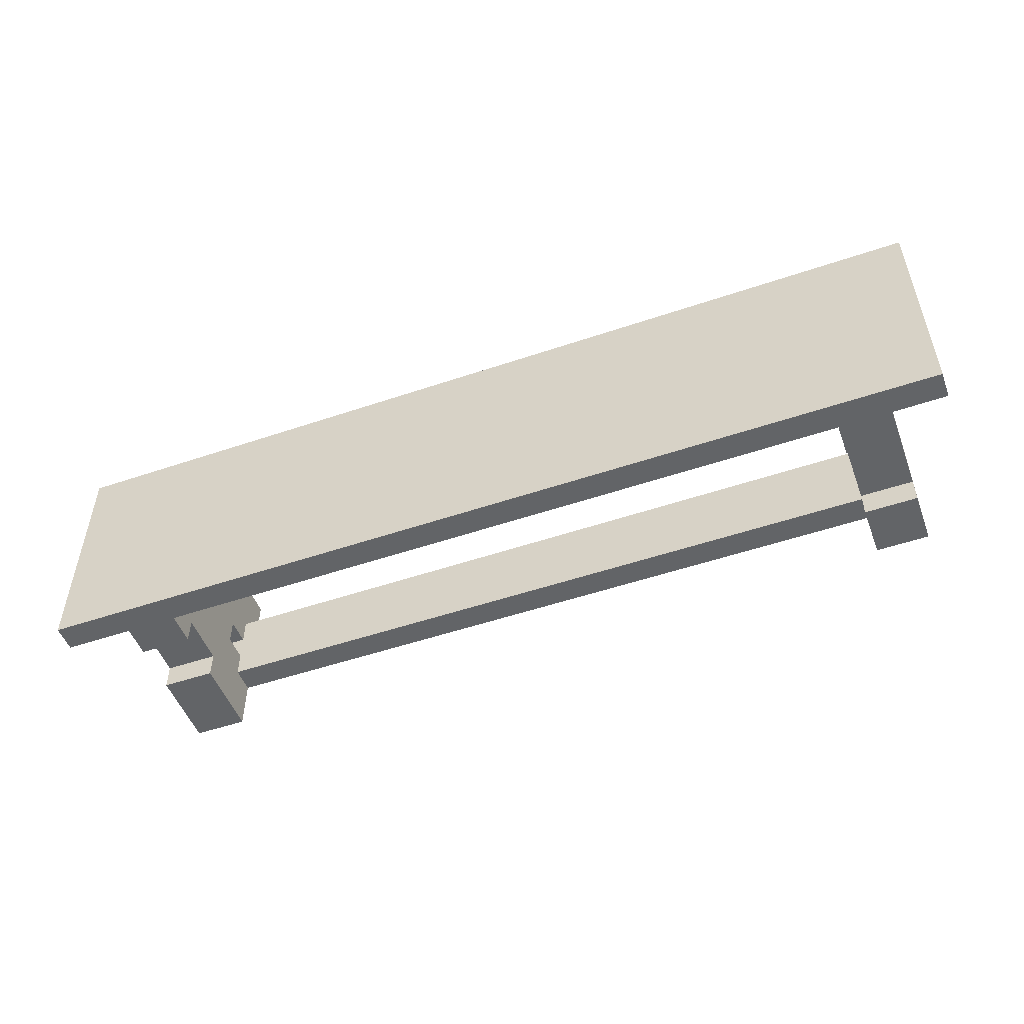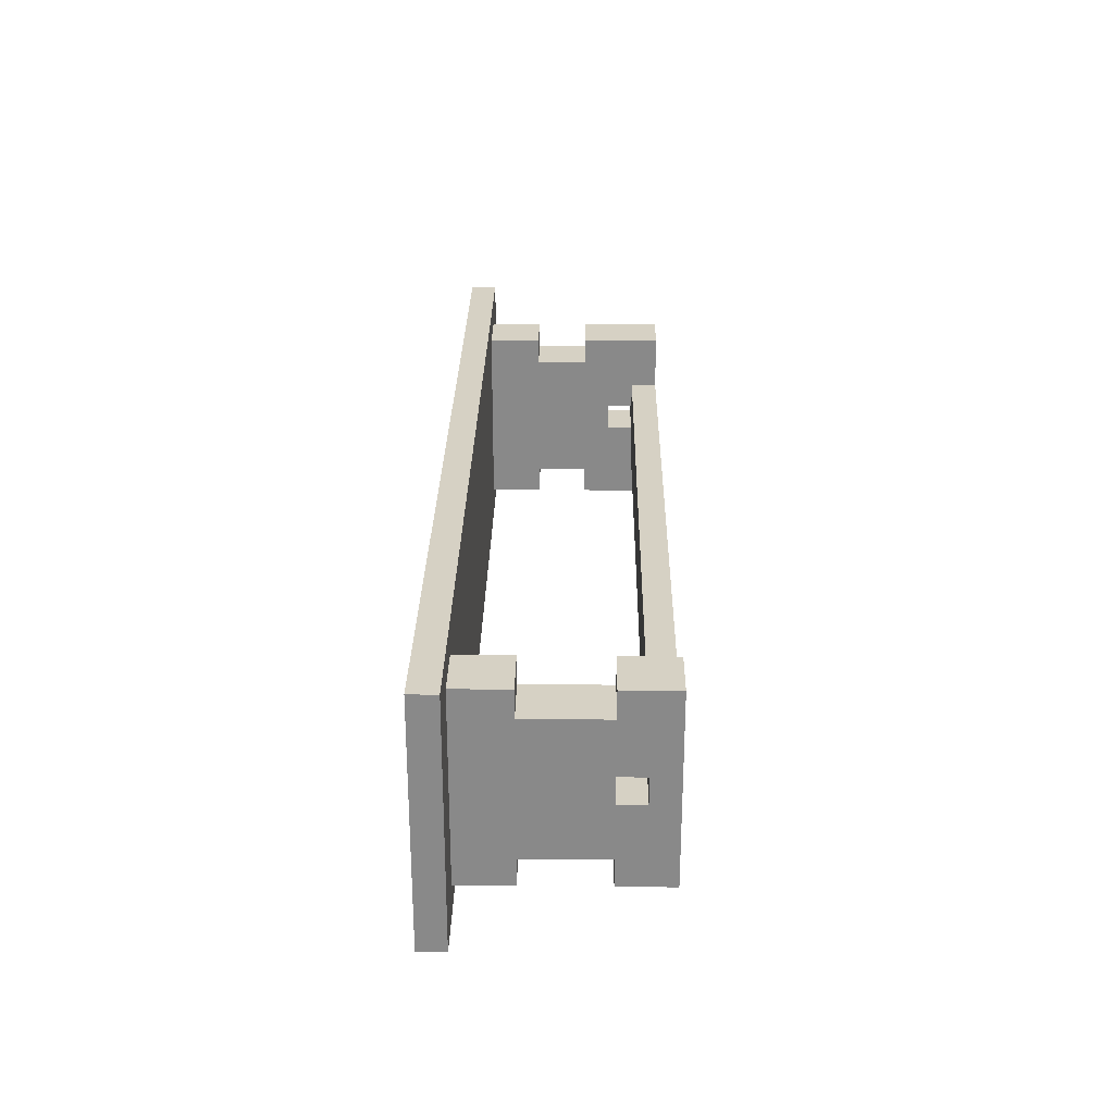
<metadata>
{"format":"obj","ext":"obj","renderer":"f3d","projection":"perspective","resolution":1024,"background":"white","views":[{"elev":-51.1,"azim":-159.7,"up":"+Z"},{"elev":26.8,"azim":-89.1,"up":"+Z"}]}
</metadata>
<code>
o BenchSeat_ObjObject.014
v 1.722 0.8028 0.4492
v 1.622 0.7028 0.4492
v 1.722 0.7028 0.4492
v 1.622 0.8028 0.4492
v 0.5224 0.7028 0.4492
v 0.5224 0.8028 0.4492
v 0.3224 0.7028 0.4492
v 0.3224 0.8028 0.4492
v -0.3776 0.7028 0.4492
v -0.3776 0.8028 0.4492
v -1.778 0.7028 0.4492
v -1.778 0.8028 0.4492
v -1.378 0.2028 0.3492
v -1.578 0.002753 0.3492
v -1.378 0.002753 0.3492
v -1.578 0.2028 0.3492
v 1.522 0.3028 0.3492
v 1.322 0.002753 0.3492
v 1.522 0.002753 0.3492
v 1.322 0.3028 0.3492
v 1.522 0.7028 0.3492
v 1.322 0.5028 0.3492
v 1.522 0.5028 0.3492
v 1.322 0.7028 0.3492
v -1.378 0.7028 0.3492
v -1.578 0.5028 0.3492
v -1.378 0.5028 0.3492
v -1.578 0.7028 0.3492
v 1.522 0.5028 0.2492
v 1.322 0.3028 0.2492
v 1.522 0.3028 0.2492
v 1.322 0.5028 0.2492
v -1.378 0.5028 0.2492
v -1.578 0.2028 0.2492
v -1.378 0.2028 0.2492
v -1.578 0.5028 0.2492
v 1.322 0.1028 0.1492
v 1.122 0.002753 0.1492
v 1.322 0.002753 0.1492
v 1.122 0.1028 0.1492
v -1.378 0.002753 0.1492
v -1.378 0.1028 0.1492
v 1.522 0.2028 -0.0508
v 1.322 0.1028 -0.0508
v 1.522 0.1028 -0.0508
v 1.322 0.2028 -0.0508
v -1.378 0.2028 -0.0508
v -1.578 0.1028 -0.0508
v -1.378 0.1028 -0.0508
v -1.578 0.2028 -0.0508
v 1.522 0.1028 0.0492
v 1.322 0.1028 0.0492
v 1.522 0.2028 0.0492
v 1.322 0.2028 0.0492
v -1.378 0.1028 0.0492
v -1.578 0.1028 0.0492
v -1.378 0.2028 0.0492
v -1.578 0.2028 0.0492
v 1.322 0.002753 -0.1508
v 1.122 0.002753 -0.1508
v 1.322 0.1028 -0.1508
v -1.378 0.002753 -0.1508
v 1.122 0.1028 -0.1508
v -1.378 0.1028 -0.1508
v 1.522 0.3028 -0.2508
v 1.322 0.3028 -0.2508
v 1.522 0.5028 -0.2508
v 1.322 0.5028 -0.2508
v -1.378 0.2028 -0.2508
v -1.578 0.2028 -0.2508
v -1.378 0.5028 -0.2508
v -1.578 0.5028 -0.2508
v -1.378 0.002753 -0.3508
v -1.578 0.002753 -0.3508
v -1.378 0.2028 -0.3508
v -1.578 0.2028 -0.3508
v 1.522 0.002753 -0.3508
v 1.322 0.002753 -0.3508
v 1.522 0.3028 -0.3508
v 1.322 0.3028 -0.3508
v 1.522 0.5028 -0.3508
v 1.322 0.5028 -0.3508
v 1.522 0.7028 -0.3508
v 1.322 0.7028 -0.3508
v -1.378 0.5028 -0.3508
v -1.578 0.5028 -0.3508
v -1.378 0.7028 -0.3508
v -1.478 0.7028 -0.3508
v -1.578 0.7028 -0.3508
v 1.722 0.7028 -0.4508
v 1.622 0.7028 -0.4508
v 1.722 0.8028 -0.4508
v -1.478 0.7028 -0.4508
v 1.622 0.8028 -0.4508
v -1.778 0.7028 -0.4508
v -1.478 0.8028 -0.4508
v -1.778 0.8028 -0.4508
v 1.722 0.7028 0.2492
v 1.722 0.8028 0.4492
v 1.722 0.7028 0.4492
v 1.722 0.8028 0.2492
v 1.722 0.7028 0.1492
v 1.722 0.8028 0.1492
v 1.722 0.7028 -0.1508
v 1.722 0.8028 -0.1508
v 1.722 0.7028 -0.2508
v 1.722 0.8028 -0.2508
v 1.722 0.7028 -0.4508
v 1.722 0.8028 -0.4508
v 1.522 0.002753 0.2492
v 1.522 0.3028 0.3492
v 1.522 0.002753 0.3492
v 1.522 0.3028 0.2492
v 1.522 0.5028 0.2492
v 1.522 0.7028 0.3492
v 1.522 0.5028 0.3492
v 1.522 0.7028 0.2492
v 1.522 0.3028 0.1492
v 1.522 0.5028 0.1492
v 1.522 0.7028 0.1492
v 1.522 0.002753 0.0492
v 1.522 0.1028 0.0492
v 1.522 0.2028 0.0492
v 1.522 0.7028 0.0492
v 1.522 0.002753 -0.0508
v 1.522 0.1028 -0.0508
v 1.522 0.2028 -0.0508
v 1.522 0.3028 -0.1508
v 1.522 0.5028 -0.1508
v 1.522 0.7028 -0.1508
v 1.522 0.002753 -0.2508
v 1.522 0.3028 -0.2508
v 1.522 0.5028 -0.2508
v 1.522 0.7028 -0.2508
v 1.522 0.002753 -0.3508
v 1.522 0.3028 -0.3508
v 1.522 0.5028 -0.3508
v 1.522 0.7028 -0.3508
v -1.378 0.002753 0.2492
v -1.378 0.2028 0.3492
v -1.378 0.002753 0.3492
v -1.378 0.2028 0.2492
v -1.378 0.5028 0.2492
v -1.378 0.7028 0.3492
v -1.378 0.5028 0.3492
v -1.378 0.7028 0.2492
v -1.378 0.002753 0.1492
v -1.378 0.1028 0.1492
v -1.378 0.2028 0.1492
v -1.378 0.5028 0.1492
v -1.378 0.7028 0.1492
v -1.378 0.1028 0.0492
v -1.378 0.2028 0.0492
v -1.378 0.7028 0.0492
v -1.378 0.2028 -0.0508
v -1.378 0.1028 -0.1508
v -1.378 0.1028 -0.0508
v -1.378 0.2028 -0.1508
v -1.378 0.5028 -0.1508
v -1.378 0.7028 -0.1508
v -1.378 0.002753 -0.2508
v -1.378 0.002753 -0.1508
v -1.378 0.2028 -0.2508
v -1.378 0.5028 -0.2508
v -1.378 0.7028 -0.2508
v -1.378 0.002753 -0.3508
v -1.378 0.2028 -0.3508
v -1.378 0.5028 -0.3508
v -1.378 0.7028 -0.3508
v 1.322 0.002753 0.3492
v 1.322 0.3028 0.3492
v 1.322 0.002753 0.2492
v 1.322 0.2028 0.2492
v 1.322 0.3028 0.2492
v 1.322 0.5028 0.3492
v 1.322 0.7028 0.3492
v 1.322 0.5028 0.2492
v 1.322 0.7028 0.2492
v 1.322 0.002753 0.1492
v 1.322 0.1028 0.1492
v 1.322 0.2028 0.1492
v 1.322 0.5028 0.1492
v 1.322 0.7028 0.1492
v 1.322 0.1028 0.0492
v 1.322 0.2028 0.0492
v 1.322 0.2028 -0.0508
v 1.322 0.1028 -0.0508
v 1.322 0.1028 -0.1508
v 1.322 0.2028 -0.1508
v 1.322 0.5028 -0.1508
v 1.322 0.7028 -0.1508
v 1.322 0.002753 -0.1508
v 1.322 0.002753 -0.2508
v 1.322 0.2028 -0.2508
v 1.322 0.3028 -0.2508
v 1.322 0.5028 -0.2508
v 1.322 0.7028 -0.2508
v 1.322 0.002753 -0.3508
v 1.322 0.3028 -0.3508
v 1.322 0.5028 -0.3508
v 1.322 0.7028 -0.3508
v -1.578 0.002753 0.3492
v -1.578 0.2028 0.3492
v -1.578 0.002753 0.2492
v -1.578 0.2028 0.2492
v -1.578 0.5028 0.3492
v -1.578 0.7028 0.3492
v -1.578 0.5028 0.2492
v -1.578 0.7028 0.2492
v -1.578 0.002753 0.1492
v -1.578 0.1028 0.1492
v -1.578 0.2028 0.1492
v -1.578 0.5028 0.1492
v -1.578 0.7028 0.1492
v -1.578 0.002753 0.0492
v -1.578 0.1028 0.0492
v -1.578 0.2028 0.0492
v -1.578 0.7028 0.0492
v -1.578 0.002753 -0.0508
v -1.578 0.1028 -0.0508
v -1.578 0.2028 -0.0508
v -1.578 0.7028 -0.0508
v -1.578 0.002753 -0.1508
v -1.578 0.1028 -0.1508
v -1.578 0.2028 -0.1508
v -1.578 0.5028 -0.1508
v -1.578 0.7028 -0.1508
v -1.578 0.002753 -0.2508
v -1.578 0.2028 -0.2508
v -1.578 0.5028 -0.2508
v -1.578 0.7028 -0.2508
v -1.578 0.002753 -0.3508
v -1.578 0.2028 -0.3508
v -1.578 0.5028 -0.3508
v -1.578 0.7028 -0.3508
v -1.778 0.7028 0.4492
v -1.778 0.8028 0.4492
v -1.778 0.7028 0.2492
v -1.778 0.8028 0.2492
v -1.778 0.7028 0.1492
v -1.778 0.8028 0.1492
v -1.778 0.7028 -0.1508
v -1.778 0.8028 -0.1508
v -1.778 0.7028 -0.2508
v -1.778 0.8028 -0.2508
v -1.778 0.7028 -0.4508
v -1.778 0.8028 -0.4508
v 1.422 0.002753 0.1492
v 1.522 0.002753 0.0492
v 1.522 0.002753 0.2492
v 1.422 0.002753 0.0492
v 1.522 0.002753 -0.0508
v 1.422 0.002753 -0.0508
v 1.522 0.002753 -0.2508
v 1.422 0.002753 -0.1508
v 1.322 0.002753 0.3492
v 1.522 0.002753 0.3492
v 1.322 0.002753 0.2492
v 1.322 0.002753 0.1492
v 1.322 0.002753 -0.1508
v 1.322 0.002753 -0.2508
v 1.522 0.002753 -0.3508
v 1.322 0.002753 -0.3508
v 1.122 0.002753 0.1492
v 1.122 0.002753 0.0492
v 1.122 0.002753 -0.0508
v 1.122 0.002753 -0.1508
v 0.1224 0.002753 0.0492
v 0.1224 0.002753 -0.0508
v -0.2776 0.002753 0.0492
v -0.2776 0.002753 -0.0508
v -1.378 0.002753 0.1492
v -1.378 0.002753 -0.1508
v -1.578 0.002753 0.3492
v -1.378 0.002753 0.2492
v -1.378 0.002753 0.3492
v -1.578 0.002753 0.2492
v -1.578 0.002753 0.1492
v -1.578 0.002753 0.0492
v -1.578 0.002753 -0.0508
v -1.578 0.002753 -0.1508
v -1.378 0.002753 -0.2508
v -1.578 0.002753 -0.2508
v -1.378 0.002753 -0.3508
v -1.578 0.002753 -0.3508
v 1.322 0.2028 0.0492
v 1.522 0.2028 -0.0508
v 1.522 0.2028 0.0492
v 1.322 0.2028 -0.0508
v -1.578 0.2028 0.0492
v -1.378 0.2028 -0.0508
v -1.378 0.2028 0.0492
v -1.578 0.2028 -0.0508
v 1.322 0.5028 0.3492
v 1.522 0.5028 0.2492
v 1.522 0.5028 0.3492
v 1.322 0.5028 0.2492
v 1.322 0.5028 -0.2508
v 1.522 0.5028 -0.3508
v 1.522 0.5028 -0.2508
v 1.322 0.5028 -0.3508
v -1.578 0.5028 0.3492
v -1.378 0.5028 0.2492
v -1.378 0.5028 0.3492
v -1.578 0.5028 0.2492
v -1.578 0.5028 -0.2508
v -1.378 0.5028 -0.3508
v -1.378 0.5028 -0.2508
v -1.578 0.5028 -0.3508
v 1.622 0.7028 0.4492
v 1.722 0.7028 0.2492
v 1.722 0.7028 0.4492
v 1.622 0.7028 0.3492
v 1.622 0.7028 0.0492
v 1.722 0.7028 -0.1508
v 1.722 0.7028 0.1492
v 1.622 0.7028 -0.1508
v 1.722 0.7028 -0.2508
v 1.622 0.7028 -0.3508
v 1.722 0.7028 -0.4508
v 1.622 0.7028 -0.4508
v 1.522 0.7028 0.3492
v 1.522 0.7028 0.2492
v 1.522 0.7028 0.1492
v 1.522 0.7028 0.0492
v 1.522 0.7028 -0.1508
v 1.522 0.7028 -0.2508
v 1.522 0.7028 -0.3508
v 1.322 0.7028 0.3492
v 1.322 0.7028 -0.3508
v 0.9224 0.7028 0.3492
v 1.322 0.7028 0.2492
v 0.9224 0.7028 0.2492
v 1.322 0.7028 0.1492
v 0.9224 0.7028 -0.2508
v 1.322 0.7028 -0.2508
v 1.322 0.7028 -0.1508
v 0.9224 0.7028 -0.3508
v 0.5224 0.7028 0.4492
v 0.5224 0.7028 0.3492
v 0.3224 0.7028 0.4492
v 0.3224 0.7028 0.3492
v -0.2776 0.7028 0.1492
v -0.2776 0.7028 0.0492
v -0.3776 0.7028 0.4492
v -0.3776 0.7028 0.3492
v -0.8776 0.7028 -0.2508
v -0.8776 0.7028 -0.3508
v -1.378 0.7028 0.3492
v -1.378 0.7028 0.2492
v -1.378 0.7028 0.1492
v -1.378 0.7028 0.0492
v -1.378 0.7028 -0.1508
v -1.378 0.7028 -0.2508
v -1.378 0.7028 -0.3508
v -1.478 0.7028 -0.3508
v -1.478 0.7028 -0.4508
v -1.578 0.7028 0.3492
v -1.578 0.7028 -0.3508
v -1.678 0.7028 0.3492
v -1.578 0.7028 0.2492
v -1.678 0.7028 0.2492
v -1.578 0.7028 0.1492
v -1.678 0.7028 0.0492
v -1.578 0.7028 0.0492
v -1.578 0.7028 -0.0508
v -1.678 0.7028 -0.0508
v -1.578 0.7028 -0.1508
v -1.678 0.7028 -0.2508
v -1.578 0.7028 -0.2508
v -1.678 0.7028 -0.3508
v -1.778 0.7028 0.4492
v -1.778 0.7028 0.2492
v -1.778 0.7028 0.1492
v -1.778 0.7028 -0.1508
v -1.778 0.7028 -0.2508
v -1.778 0.7028 -0.4508
v 1.522 0.1028 0.0492
v 1.522 0.1028 -0.0508
v 1.322 0.1028 0.0492
v 1.322 0.1028 -0.0508
v 1.322 0.1028 0.1492
v 1.122 0.1028 0.1492
v 1.322 0.1028 -0.1508
v 1.122 0.1028 0.0492
v 1.122 0.1028 -0.0508
v 1.122 0.1028 -0.1508
v 0.1224 0.1028 0.0492
v 0.1224 0.1028 -0.0508
v -0.2776 0.1028 0.0492
v -0.2776 0.1028 -0.0508
v -1.378 0.1028 0.1492
v -1.378 0.1028 0.0492
v -1.378 0.1028 -0.0508
v -1.378 0.1028 -0.1508
v -1.578 0.1028 0.0492
v -1.578 0.1028 -0.0508
v -1.378 0.2028 0.3492
v -1.378 0.2028 0.2492
v -1.578 0.2028 0.3492
v -1.578 0.2028 0.2492
v -1.378 0.2028 -0.2508
v -1.378 0.2028 -0.3508
v -1.578 0.2028 -0.2508
v -1.578 0.2028 -0.3508
v 1.522 0.3028 0.3492
v 1.522 0.3028 0.2492
v 1.322 0.3028 0.3492
v 1.322 0.3028 0.2492
v 1.522 0.3028 -0.2508
v 1.522 0.3028 -0.3508
v 1.322 0.3028 -0.2508
v 1.322 0.3028 -0.3508
v 1.722 0.8028 0.4492
v 1.722 0.8028 0.2492
v 1.622 0.8028 0.4492
v 1.622 0.8028 0.3492
v 1.722 0.8028 0.1492
v 1.722 0.8028 -0.1508
v 1.622 0.8028 0.0492
v 1.722 0.8028 -0.2508
v 1.622 0.8028 -0.1508
v 1.722 0.8028 -0.4508
v 1.622 0.8028 -0.3508
v 1.622 0.8028 -0.4508
v 1.522 0.8028 0.1492
v 1.522 0.8028 0.0492
v 1.422 0.8028 -0.2508
v 1.422 0.8028 -0.3508
v 0.9224 0.8028 0.3492
v 0.9224 0.8028 0.2492
v 0.9224 0.8028 -0.2508
v 0.9224 0.8028 -0.3508
v 0.5224 0.8028 0.4492
v 0.5224 0.8028 0.3492
v 0.3224 0.8028 0.4492
v 0.3224 0.8028 0.3492
v -0.2776 0.8028 0.1492
v -0.2776 0.8028 0.0492
v -0.3776 0.8028 0.4492
v -0.3776 0.8028 0.3492
v -0.8776 0.8028 -0.2508
v -0.8776 0.8028 -0.3508
v -1.478 0.8028 -0.3508
v -1.478 0.8028 -0.4508
v -1.578 0.8028 -0.0508
v -1.578 0.8028 -0.1508
v -1.678 0.8028 0.3492
v -1.678 0.8028 0.2492
v -1.678 0.8028 0.0492
v -1.678 0.8028 -0.0508
v -1.678 0.8028 -0.2508
v -1.678 0.8028 -0.3508
v -1.778 0.8028 0.4492
v -1.778 0.8028 0.2492
v -1.778 0.8028 0.1492
v -1.778 0.8028 -0.1508
v -1.778 0.8028 -0.2508
v -1.778 0.8028 -0.4508
f 1 2 3
f 4 5 2
f 4 2 1
f 6 7 5
f 6 5 4
f 8 9 7
f 8 7 6
f 10 11 9
f 10 9 8
f 12 11 10
f 13 14 15
f 16 14 13
f 17 18 19
f 20 18 17
f 21 22 23
f 24 22 21
f 25 26 27
f 28 26 25
f 29 30 31
f 32 30 29
f 33 34 35
f 36 34 33
f 37 38 39
f 40 41 38
f 40 38 37
f 42 41 40
f 43 44 45
f 46 44 43
f 47 48 49
f 50 48 47
f 51 52 53
f 53 52 54
f 55 56 57
f 57 56 58
f 59 60 61
f 60 62 63
f 61 60 63
f 63 62 64
f 65 66 67
f 67 66 68
f 69 70 71
f 71 70 72
f 73 74 75
f 75 74 76
f 77 78 79
f 79 78 80
f 81 82 83
f 83 82 84
f 85 86 87
f 87 86 88
f 88 86 89
f 90 91 92
f 91 93 94
f 92 91 94
f 93 95 96
f 94 93 96
f 96 95 97
f 98 99 100
f 101 99 98
f 102 101 98
f 103 101 102
f 104 103 102
f 105 103 104
f 106 105 104
f 107 105 106
f 108 107 106
f 109 107 108
f 110 111 112
f 113 111 110
f 114 115 116
f 117 115 114
f 118 113 110
f 118 114 113
f 119 117 114
f 119 114 118
f 120 117 119
f 121 118 110
f 121 119 118
f 121 120 119
f 122 120 121
f 123 120 122
f 124 120 123
f 125 122 121
f 126 122 125
f 127 124 123
f 128 126 125
f 128 127 126
f 128 124 127
f 129 124 128
f 130 124 129
f 131 128 125
f 132 129 128
f 132 128 131
f 133 130 129
f 133 129 132
f 134 130 133
f 135 132 131
f 136 132 135
f 137 134 133
f 138 134 137
f 139 140 141
f 142 140 139
f 143 144 145
f 146 144 143
f 147 142 139
f 148 142 147
f 149 143 142
f 149 142 148
f 150 146 143
f 150 143 149
f 151 146 150
f 152 149 148
f 152 151 150
f 152 150 149
f 153 151 152
f 154 151 153
f 155 154 153
f 156 155 157
f 158 154 155
f 158 155 156
f 159 154 158
f 160 154 159
f 161 156 162
f 161 158 156
f 163 159 158
f 163 158 161
f 164 160 159
f 164 159 163
f 165 160 164
f 166 163 161
f 167 163 166
f 168 165 164
f 169 165 168
f 170 171 172
f 172 171 173
f 173 171 174
f 175 176 177
f 177 176 178
f 172 173 179
f 179 173 180
f 173 174 181
f 180 173 181
f 174 177 181
f 177 178 182
f 181 177 182
f 182 178 183
f 180 181 184
f 182 183 184
f 181 182 184
f 184 183 185
f 185 183 186
f 187 186 188
f 186 183 189
f 188 186 189
f 189 183 190
f 190 183 191
f 192 188 193
f 188 189 193
f 189 190 194
f 193 189 194
f 194 190 195
f 190 191 196
f 195 190 196
f 196 191 197
f 194 195 198
f 193 194 198
f 198 195 199
f 196 197 200
f 200 197 201
f 202 203 204
f 204 203 205
f 206 207 208
f 208 207 209
f 204 205 210
f 210 205 211
f 205 208 212
f 211 205 212
f 208 209 213
f 212 208 213
f 213 209 214
f 210 211 215
f 211 212 216
f 215 211 216
f 212 213 216
f 213 214 216
f 216 214 217
f 217 214 218
f 215 216 219
f 219 216 220
f 217 218 221
f 221 218 222
f 219 220 223
f 220 221 224
f 223 220 224
f 221 222 224
f 224 222 225
f 225 222 226
f 226 222 227
f 223 224 228
f 224 225 228
f 225 226 229
f 228 225 229
f 226 227 230
f 229 226 230
f 230 227 231
f 228 229 232
f 232 229 233
f 230 231 234
f 234 231 235
f 236 237 238
f 238 237 239
f 238 239 240
f 240 239 241
f 240 241 242
f 242 241 243
f 242 243 244
f 244 243 245
f 244 245 246
f 246 245 247
f 248 249 250
f 251 252 249
f 251 249 248
f 253 254 252
f 253 252 251
f 255 254 253
f 256 250 257
f 258 248 250
f 258 250 256
f 259 251 248
f 259 248 258
f 259 253 251
f 259 255 253
f 260 254 255
f 260 255 259
f 261 262 254
f 261 254 260
f 263 262 261
f 264 260 259
f 265 260 264
f 266 260 265
f 267 260 266
f 268 265 264
f 268 266 265
f 269 267 266
f 269 266 268
f 270 268 264
f 270 269 268
f 271 267 269
f 271 269 270
f 272 270 264
f 273 267 271
f 274 275 276
f 277 272 275
f 277 275 274
f 278 270 272
f 278 272 277
f 279 271 270
f 279 270 278
f 280 273 271
f 280 271 279
f 281 282 273
f 281 273 280
f 283 284 282
f 283 282 281
f 285 284 283
f 286 287 288
f 289 287 286
f 290 291 292
f 293 291 290
f 294 295 296
f 297 295 294
f 298 299 300
f 301 299 298
f 302 303 304
f 305 303 302
f 306 307 308
f 309 307 306
f 310 311 312
f 313 311 310
f 314 315 316
f 317 318 315
f 317 315 314
f 319 320 318
f 321 320 319
f 322 311 313
f 322 313 310
f 323 316 311
f 323 311 322
f 324 314 316
f 324 316 323
f 325 317 314
f 325 314 324
f 326 318 317
f 326 317 325
f 327 319 318
f 327 318 326
f 328 321 319
f 328 319 327
f 329 322 310
f 330 321 328
f 331 329 310
f 331 332 329
f 333 334 332
f 333 332 331
f 335 336 337
f 335 330 336
f 338 321 330
f 338 330 335
f 339 333 331
f 339 331 310
f 340 333 339
f 341 340 339
f 342 333 340
f 342 340 341
f 343 334 333
f 343 337 334
f 344 337 343
f 345 342 341
f 346 333 342
f 346 342 345
f 347 335 337
f 347 338 335
f 348 321 338
f 348 338 347
f 349 333 346
f 349 346 345
f 350 343 333
f 350 333 349
f 351 344 343
f 351 343 350
f 352 337 344
f 352 344 351
f 353 347 337
f 353 337 352
f 354 348 347
f 354 347 353
f 355 321 348
f 355 348 354
f 356 321 355
f 357 321 356
f 358 349 345
f 359 357 356
f 360 358 345
f 360 361 358
f 362 363 361
f 362 361 360
f 364 365 363
f 364 366 365
f 367 368 366
f 367 366 364
f 369 370 368
f 369 359 370
f 371 357 359
f 371 359 369
f 372 360 345
f 372 362 360
f 373 363 362
f 373 362 372
f 374 367 364
f 374 363 373
f 374 364 363
f 375 368 367
f 375 367 374
f 375 369 368
f 376 371 369
f 376 369 375
f 377 357 371
f 377 371 376
f 378 379 380
f 380 379 381
f 382 380 383
f 381 384 383
f 380 381 383
f 383 384 385
f 385 384 386
f 386 384 387
f 383 385 388
f 385 386 388
f 386 387 389
f 388 386 389
f 383 388 390
f 388 389 390
f 389 387 391
f 390 389 391
f 383 390 392
f 390 391 393
f 392 390 393
f 391 387 394
f 393 391 394
f 394 387 395
f 393 394 396
f 396 394 397
f 398 399 400
f 400 399 401
f 402 403 404
f 404 403 405
f 406 407 408
f 408 407 409
f 410 411 412
f 412 411 413
f 414 415 416
f 416 415 417
f 418 419 420
f 419 421 422
f 420 419 422
f 421 423 424
f 424 423 425
f 415 418 426
f 418 420 426
f 420 422 427
f 426 420 427
f 422 421 428
f 421 424 428
f 424 425 429
f 428 424 429
f 417 415 430
f 416 417 430
f 415 426 431
f 430 415 431
f 422 428 432
f 428 429 432
f 429 425 433
f 432 429 433
f 430 431 434
f 416 430 434
f 434 431 435
f 434 435 436
f 435 431 437
f 436 435 437
f 431 426 438
f 426 427 438
f 427 422 439
f 438 427 439
f 436 437 440
f 437 431 441
f 440 437 441
f 422 432 442
f 432 433 442
f 433 425 443
f 442 433 443
f 442 443 444
f 443 425 444
f 444 425 445
f 439 422 446
f 422 442 447
f 446 422 447
f 441 431 448
f 440 441 448
f 431 438 449
f 448 431 449
f 439 446 450
f 438 439 450
f 446 447 451
f 450 446 451
f 447 442 452
f 442 444 452
f 444 445 453
f 452 444 453
f 440 448 454
f 448 449 454
f 449 438 455
f 454 449 455
f 438 450 456
f 455 438 456
f 450 451 456
f 451 447 457
f 456 451 457
f 447 452 457
f 452 453 458
f 457 452 458
f 453 445 459
f 458 453 459

</code>
